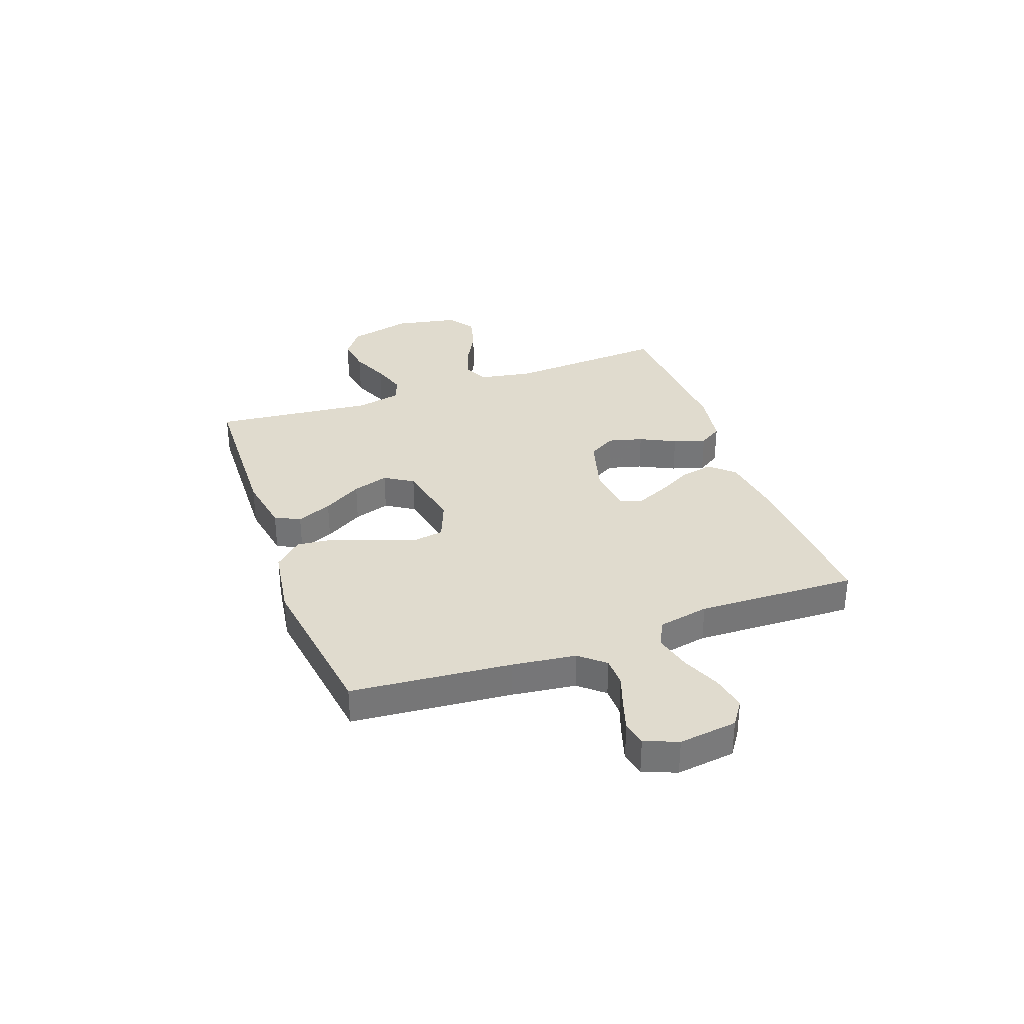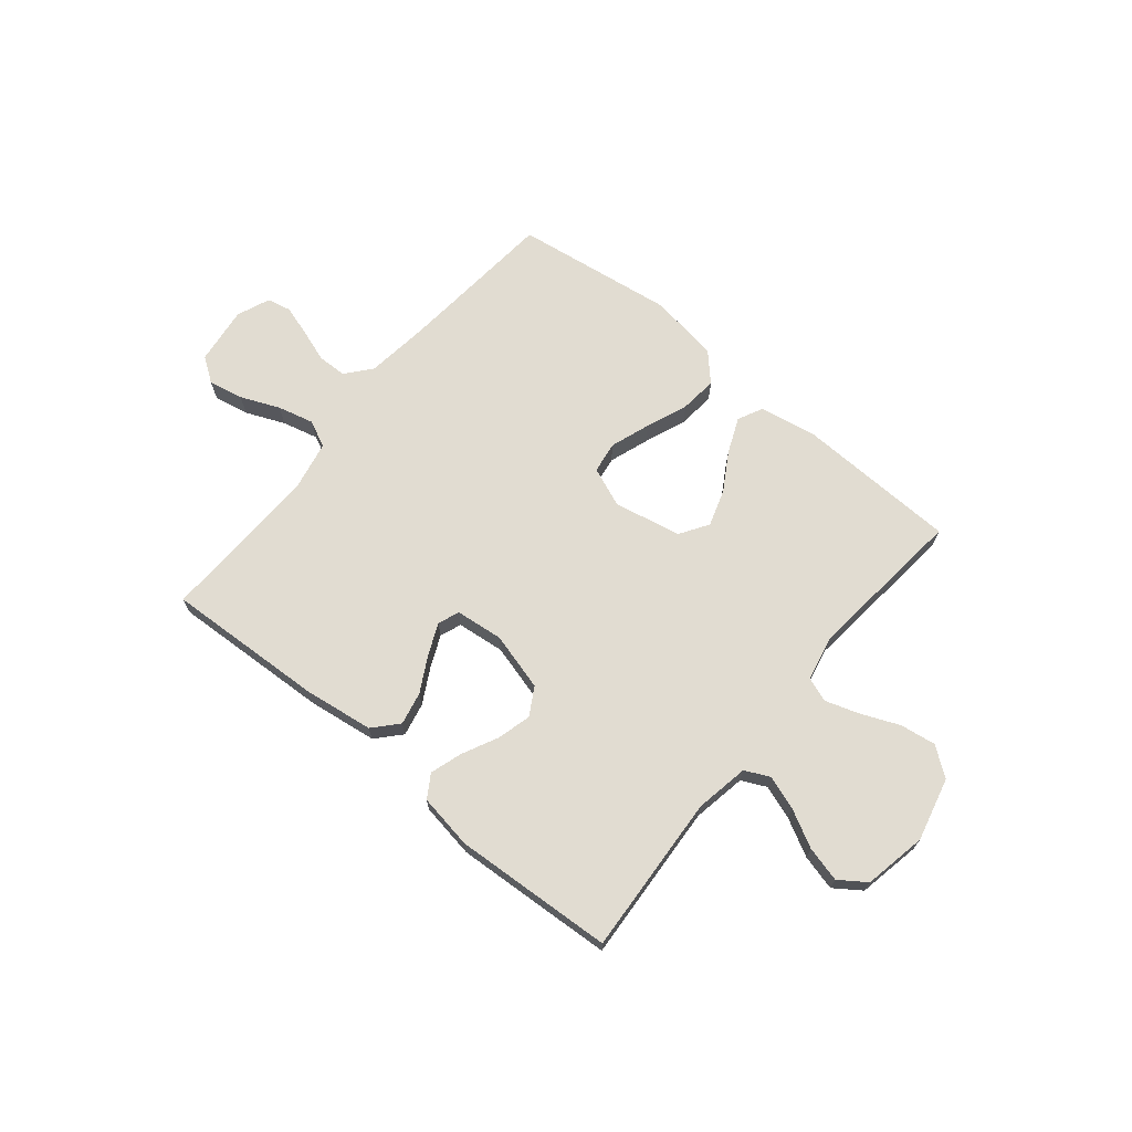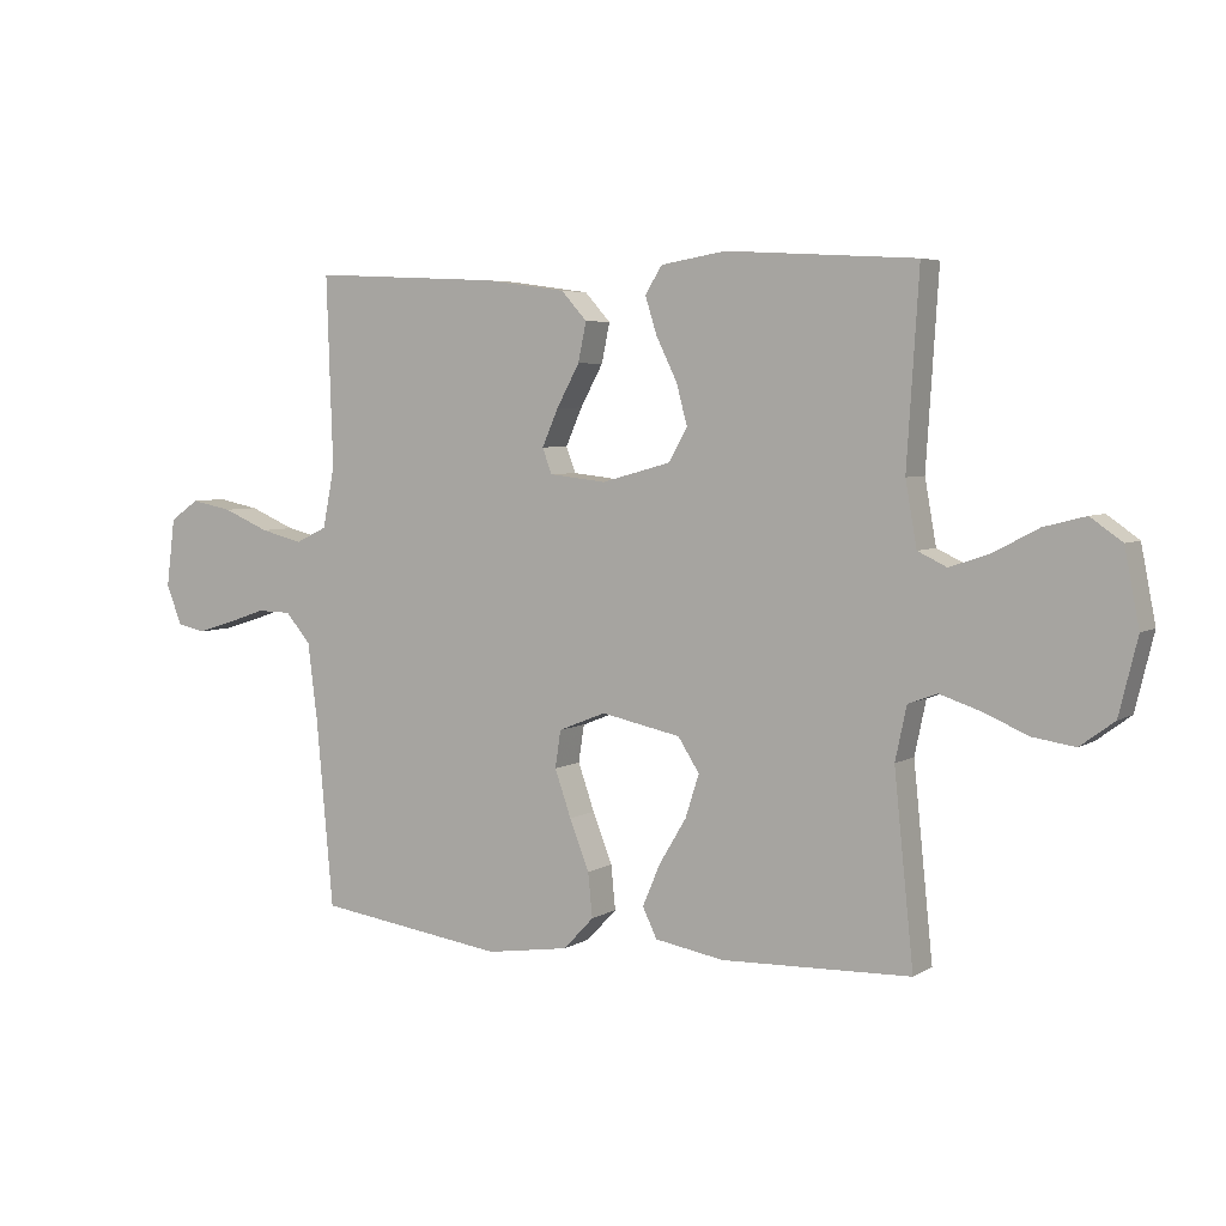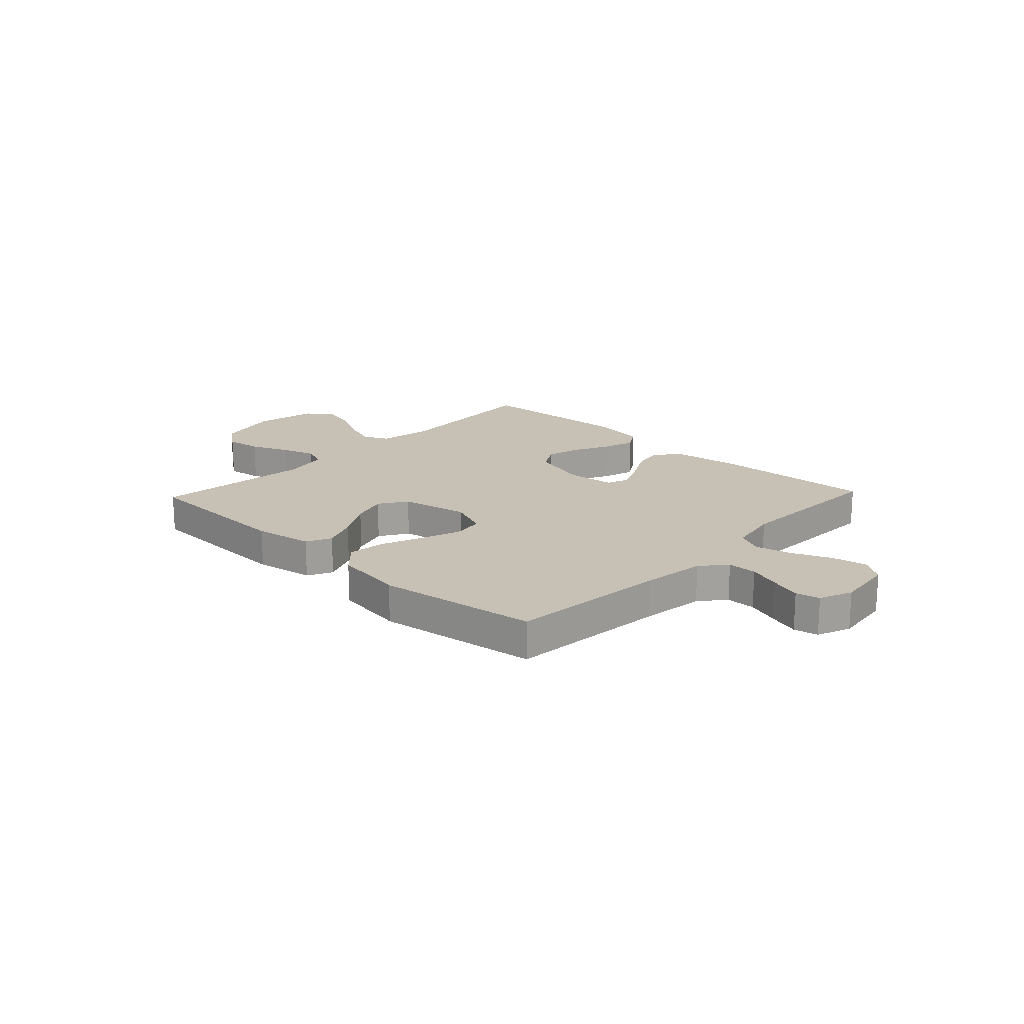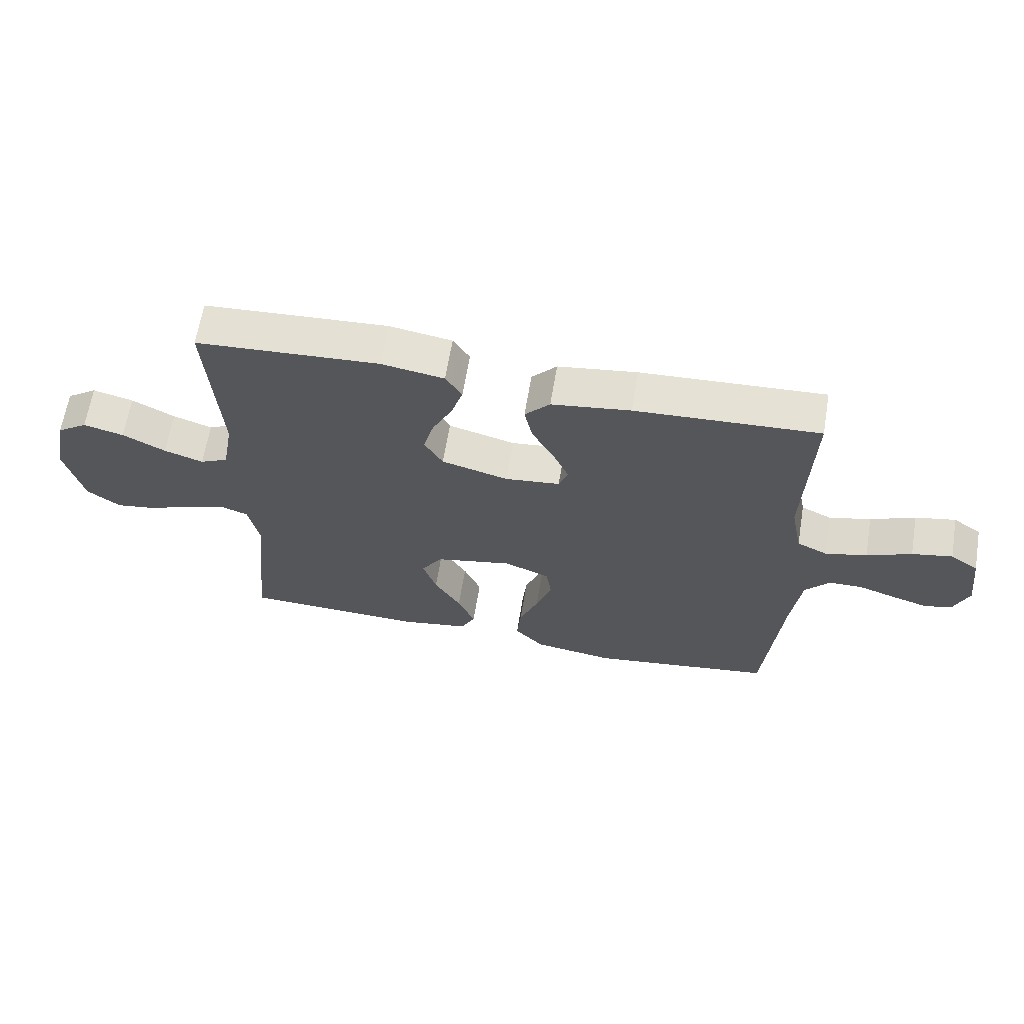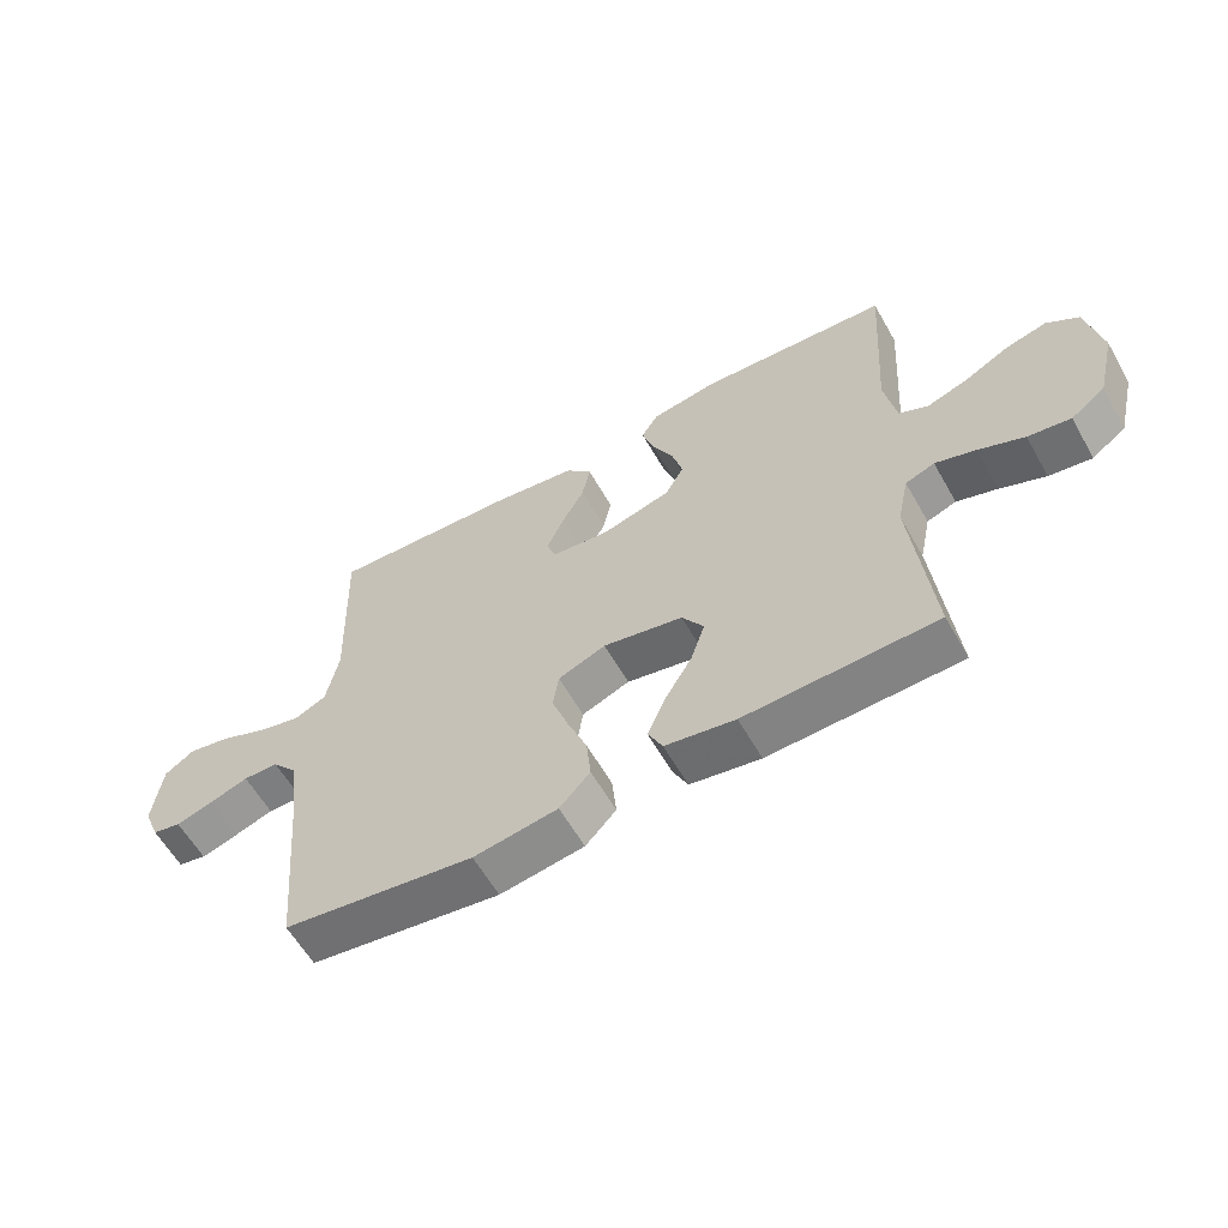
<metadata>
{"format":"obj","ext":"obj","renderer":"f3d","projection":"perspective","resolution":1024,"background":"white","views":[{"elev":33.4,"azim":-109.8,"up":"+Y"},{"elev":69.0,"azim":39.5,"up":"+Y"},{"elev":5.0,"azim":29.6,"up":"+Z"},{"elev":18.5,"azim":-136.6,"up":"+Y"},{"elev":63.9,"azim":-170.6,"up":"+Z"},{"elev":-59.9,"azim":29.5,"up":"+Z"}]}
</metadata>
<code>
v -0.5 0.07 0.5
v -0.2 0.07 0.485
v -0.071 0.07 0.467
v -0.03 0.07 0.422
v -0.043 0.07 0.36
v -0.079 0.07 0.294
v -0.105 0.07 0.235
v -0.09 0.07 0.195
v 0 0.07 0.185
v 0.109 0.07 0.215
v 0.139 0.07 0.267
v 0.122 0.07 0.331
v 0.089 0.07 0.398
v 0.07 0.07 0.458
v 0.097 0.07 0.501
v 0.2 0.07 0.518
v 0.5 0.07 0.5
v 0.481 0.07 0.2
v 0.499 0.07 0.099
v 0.545 0.07 0.077
v 0.609 0.07 0.099
v 0.679 0.07 0.136
v 0.745 0.07 0.153
v 0.795 0.07 0.118
v 0.818 0.07 0
v 0.789 0.07 -0.119
v 0.735 0.07 -0.159
v 0.668 0.07 -0.149
v 0.597 0.07 -0.119
v 0.533 0.07 -0.098
v 0.487 0.07 -0.115
v 0.469 0.07 -0.2
v 0.5 0.07 -0.5
v 0.2 0.07 -0.51
v 0.09 0.07 -0.491
v 0.067 0.07 -0.444
v 0.095 0.07 -0.378
v 0.138 0.07 -0.306
v 0.16 0.07 -0.238
v 0.126 0.07 -0.185
v 0 0.07 -0.159
v -0.075 0.07 -0.189
v -0.084 0.07 -0.248
v -0.058 0.07 -0.322
v -0.027 0.07 -0.401
v -0.02 0.07 -0.471
v -0.068 0.07 -0.522
v -0.2 0.07 -0.542
v -0.5 0.07 -0.5
v -0.527 0.07 -0.2
v -0.542 0.07 -0.081
v -0.582 0.07 -0.034
v -0.637 0.07 -0.033
v -0.698 0.07 -0.054
v -0.756 0.07 -0.072
v -0.801 0.07 -0.062
v -0.826 0.07 0
v -0.812 0.07 0.109
v -0.766 0.07 0.141
v -0.7 0.07 0.128
v -0.627 0.07 0.097
v -0.559 0.07 0.08
v -0.509 0.07 0.104
v -0.49 0.07 0.2
v -0.5 0 0.5
v -0.2 0 0.485
v -0.071 0 0.467
v -0.03 0 0.422
v -0.043 0 0.36
v -0.079 0 0.294
v -0.105 0 0.235
v -0.09 0 0.195
v 0 0 0.185
v 0.109 0 0.215
v 0.139 0 0.267
v 0.122 0 0.331
v 0.089 0 0.398
v 0.07 0 0.458
v 0.097 0 0.501
v 0.2 0 0.518
v 0.5 0 0.5
v 0.481 0 0.2
v 0.499 0 0.099
v 0.545 0 0.077
v 0.609 0 0.099
v 0.679 0 0.136
v 0.745 0 0.153
v 0.795 0 0.118
v 0.818 0 0
v 0.789 0 -0.119
v 0.735 0 -0.159
v 0.668 0 -0.149
v 0.597 0 -0.119
v 0.533 0 -0.098
v 0.487 0 -0.115
v 0.469 0 -0.2
v 0.5 0 -0.5
v 0.2 0 -0.51
v 0.09 0 -0.491
v 0.067 0 -0.444
v 0.095 0 -0.378
v 0.138 0 -0.306
v 0.16 0 -0.238
v 0.126 0 -0.185
v 0 0 -0.159
v -0.075 0 -0.189
v -0.084 0 -0.248
v -0.058 0 -0.322
v -0.027 0 -0.401
v -0.02 0 -0.471
v -0.068 0 -0.522
v -0.2 0 -0.542
v -0.5 0 -0.5
v -0.527 0 -0.2
v -0.542 0 -0.081
v -0.582 0 -0.034
v -0.637 0 -0.033
v -0.698 0 -0.054
v -0.756 0 -0.072
v -0.801 0 -0.062
v -0.826 0 0
v -0.812 0 0.109
v -0.766 0 0.141
v -0.7 0 0.128
v -0.627 0 0.097
v -0.559 0 0.08
v -0.509 0 0.104
v -0.49 0 0.2
f 58 59 60 61
f 58 61 62
f 57 58 62
f 56 57 62
f 53 54 55 56
f 53 56 62 63
f 47 48 49 50
f 47 50 51
f 44 45 46 47
f 43 44 47 51
f 42 43 51 52
f 35 36 37 38
f 35 38 39
f 32 33 34 35
f 31 32 35 39
f 26 27 28 29
f 26 29 30
f 25 26 30
f 24 25 30
f 21 22 23 24
f 20 21 24 30
f 19 20 30 31
f 15 16 17 18
f 12 13 14 15
f 11 12 15 18
f 10 11 18 19
f 3 4 5 6
f 3 6 7
f 64 1 2 3
f 63 64 3 7
f 52 53 63 7
f 41 42 52 7
f 19 31 39 40
f 9 10 19 40
f 8 9 40 41
f 7 8 41
f 125 124 123 122
f 126 125 122
f 126 122 121
f 126 121 120
f 120 119 118 117
f 127 126 120 117
f 114 113 112 111
f 115 114 111
f 111 110 109 108
f 115 111 108 107
f 116 115 107 106
f 102 101 100 99
f 103 102 99
f 99 98 97 96
f 103 99 96 95
f 93 92 91 90
f 94 93 90
f 94 90 89
f 94 89 88
f 88 87 86 85
f 94 88 85 84
f 95 94 84 83
f 82 81 80 79
f 79 78 77 76
f 82 79 76 75
f 83 82 75 74
f 70 69 68 67
f 71 70 67
f 67 66 65 128
f 71 67 128 127
f 71 127 117 116
f 71 116 106 105
f 104 103 95 83
f 104 83 74 73
f 105 104 73 72
f 105 72 71
f 1 65 66 2
f 2 66 67 3
f 3 67 68 4
f 4 68 69 5
f 5 69 70 6
f 6 70 71 7
f 7 71 72 8
f 8 72 73 9
f 9 73 74 10
f 10 74 75 11
f 11 75 76 12
f 12 76 77 13
f 13 77 78 14
f 14 78 79 15
f 15 79 80 16
f 16 80 81 17
f 17 81 82 18
f 18 82 83 19
f 19 83 84 20
f 20 84 85 21
f 21 85 86 22
f 22 86 87 23
f 23 87 88 24
f 24 88 89 25
f 25 89 90 26
f 26 90 91 27
f 27 91 92 28
f 28 92 93 29
f 29 93 94 30
f 30 94 95 31
f 31 95 96 32
f 32 96 97 33
f 33 97 98 34
f 34 98 99 35
f 35 99 100 36
f 36 100 101 37
f 37 101 102 38
f 38 102 103 39
f 39 103 104 40
f 40 104 105 41
f 41 105 106 42
f 42 106 107 43
f 43 107 108 44
f 44 108 109 45
f 45 109 110 46
f 46 110 111 47
f 47 111 112 48
f 48 112 113 49
f 49 113 114 50
f 50 114 115 51
f 51 115 116 52
f 52 116 117 53
f 53 117 118 54
f 54 118 119 55
f 55 119 120 56
f 56 120 121 57
f 57 121 122 58
f 58 122 123 59
f 59 123 124 60
f 60 124 125 61
f 61 125 126 62
f 62 126 127 63
f 63 127 128 64
f 64 128 65 1

</code>
